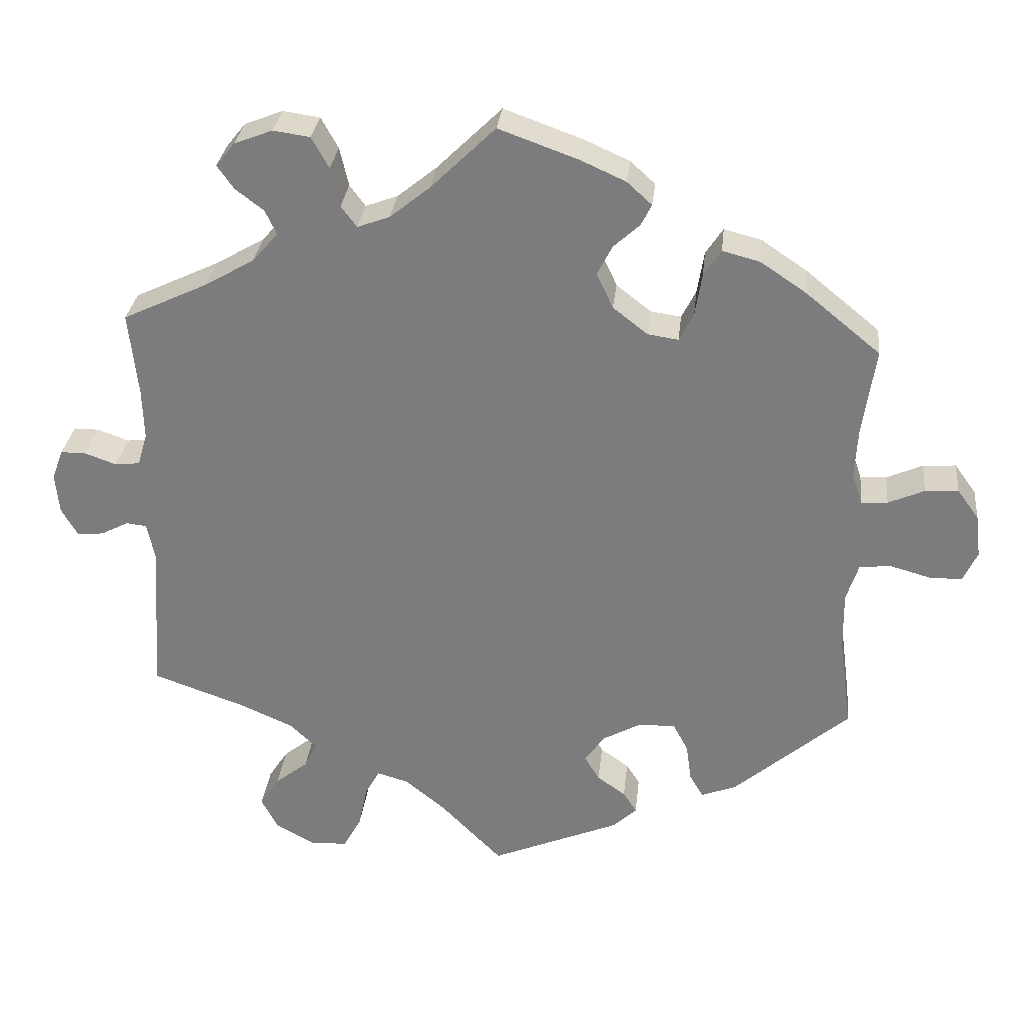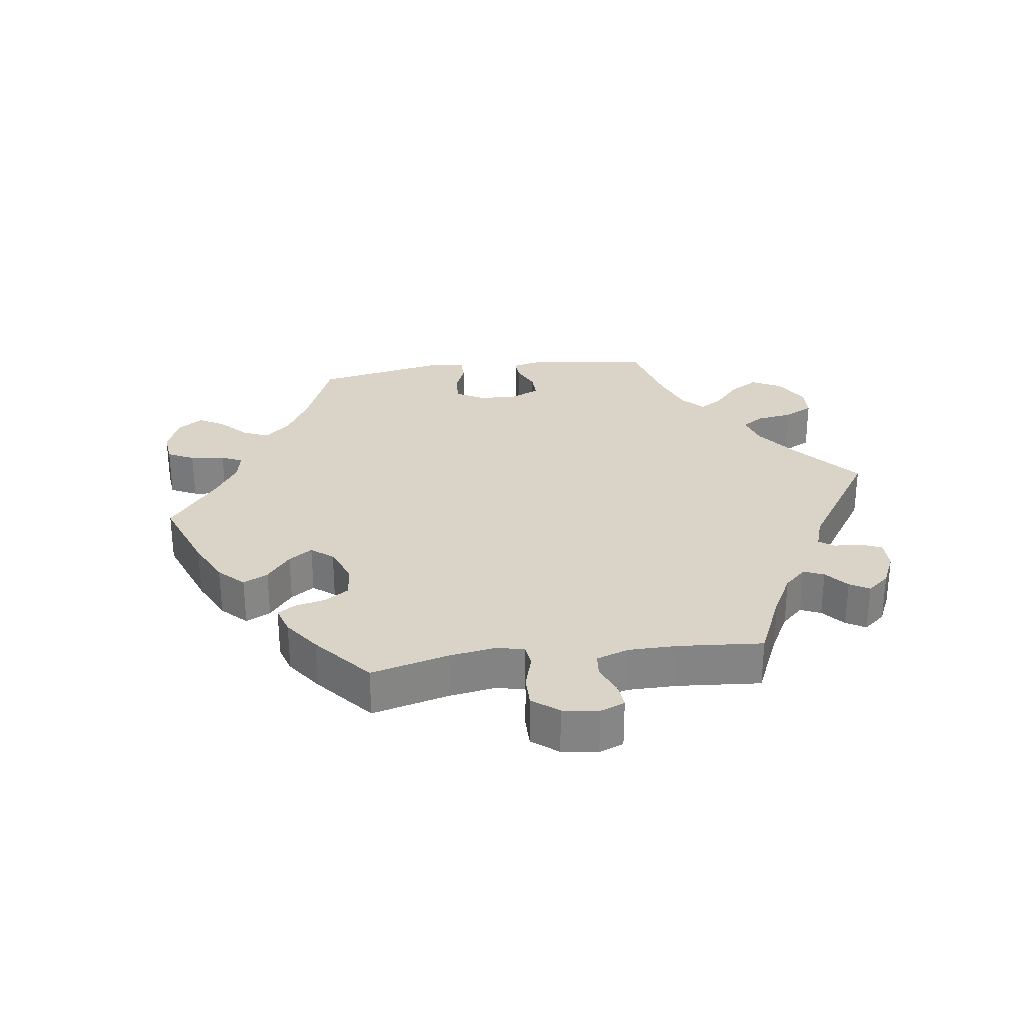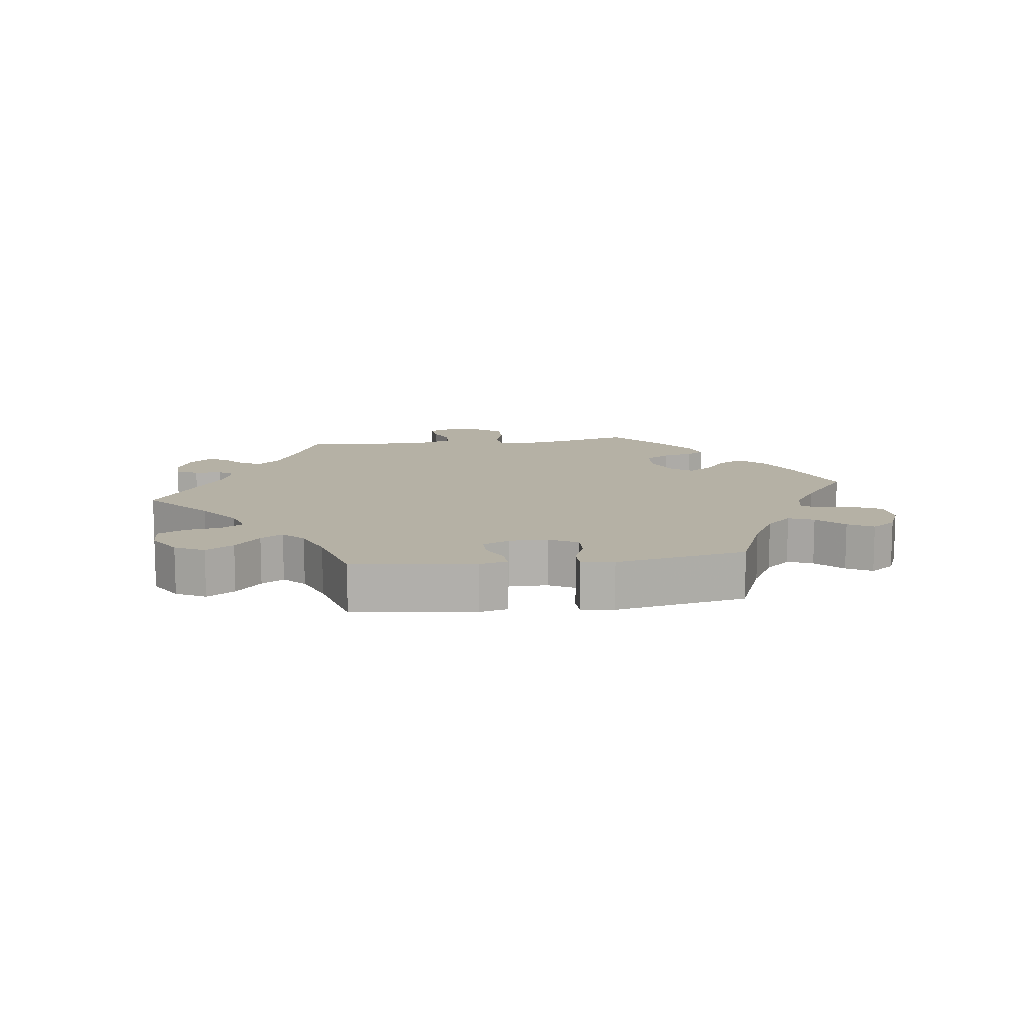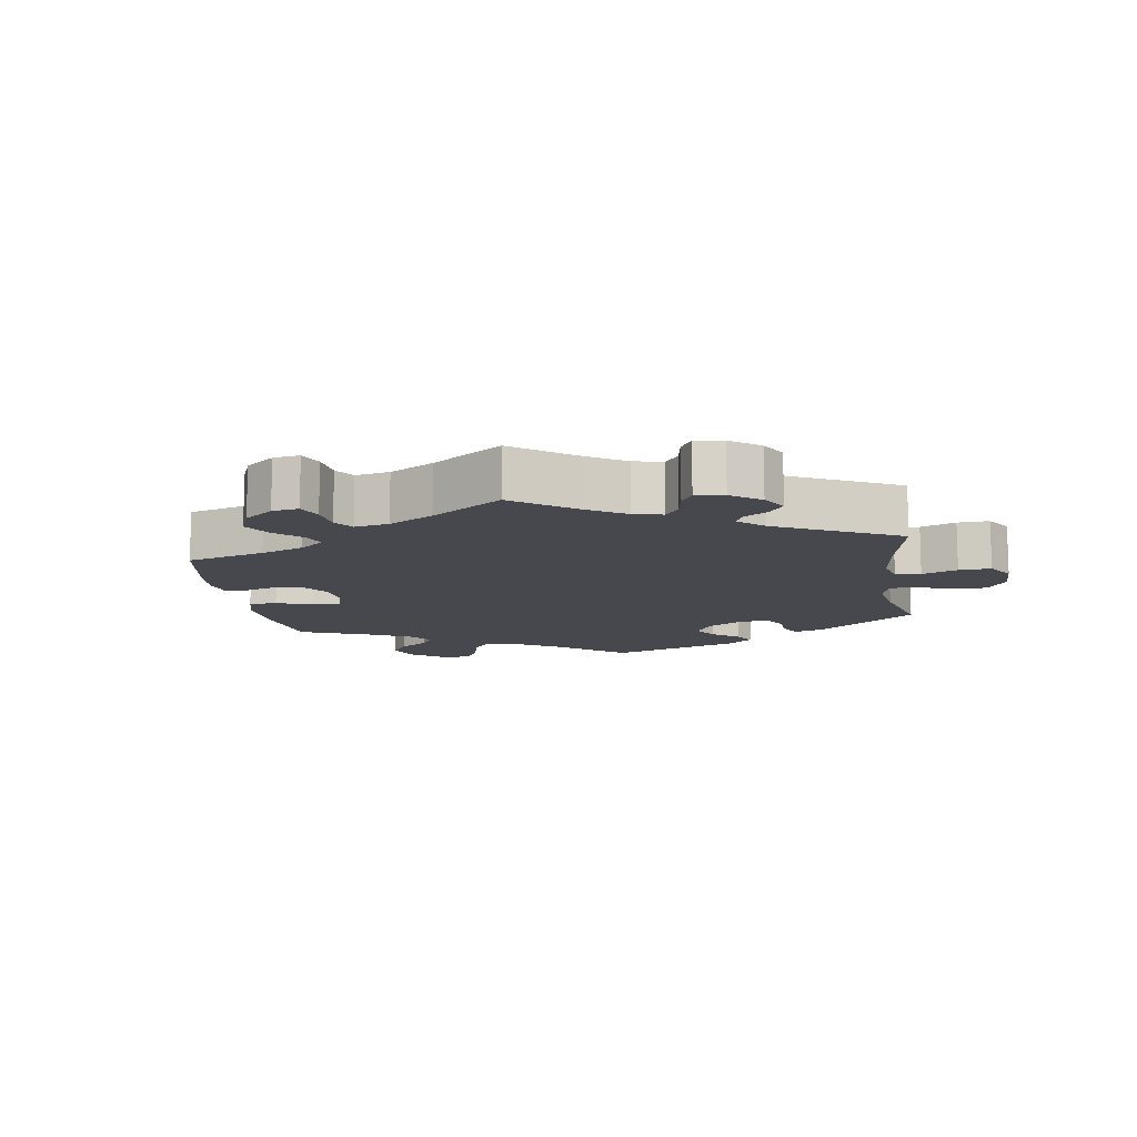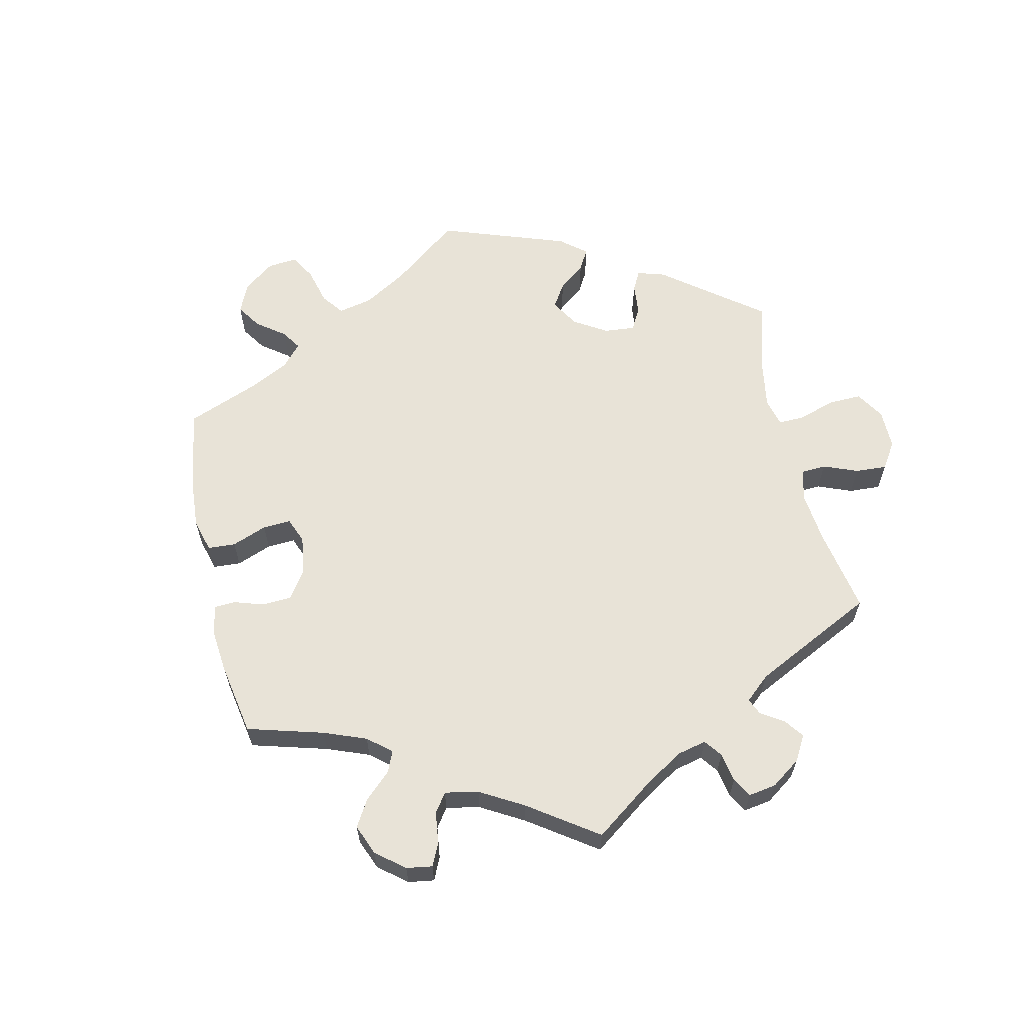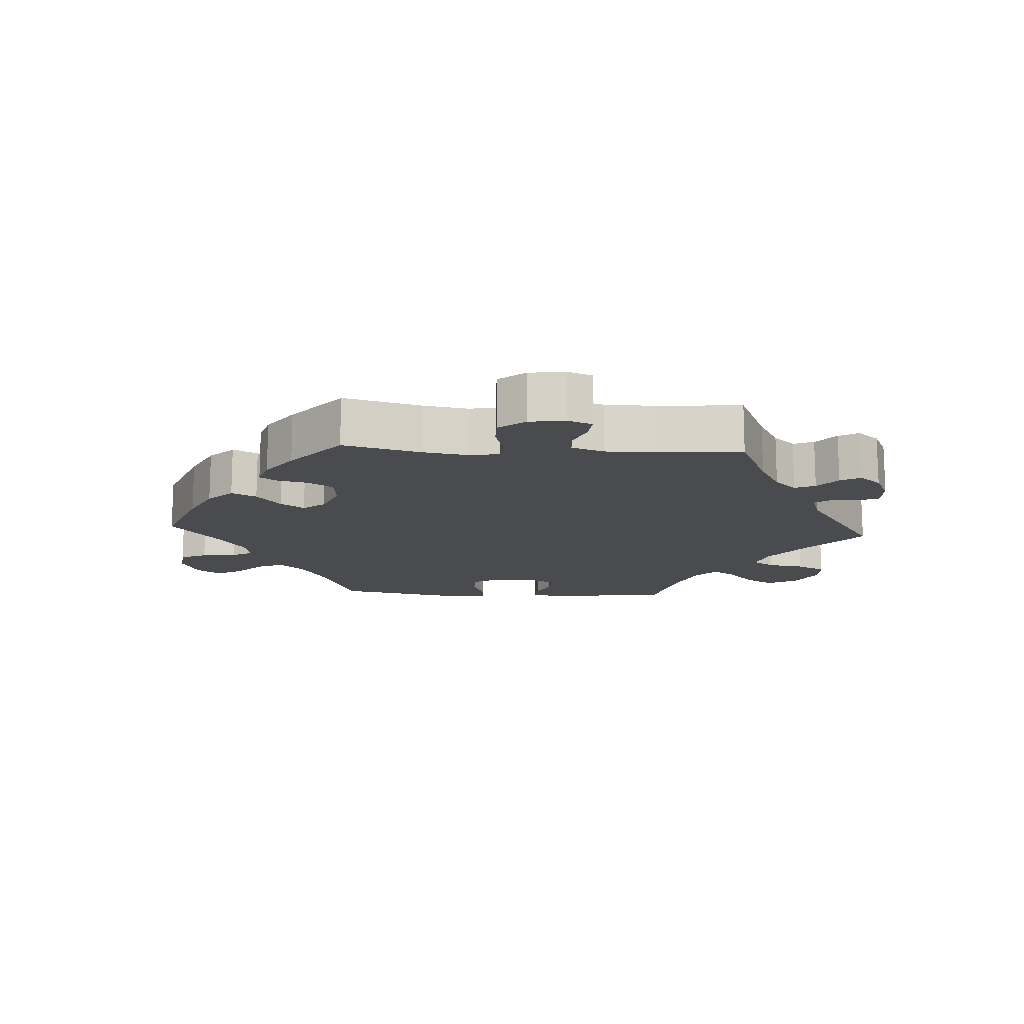
<metadata>
{"format":"obj","ext":"obj","renderer":"f3d","projection":"perspective","resolution":1024,"background":"white","views":[{"elev":30.2,"azim":-173.8,"up":"+Z"},{"elev":28.8,"azim":22.2,"up":"+Y"},{"elev":11.8,"azim":-157.9,"up":"+Y"},{"elev":-11.8,"azim":68.9,"up":"+Y"},{"elev":62.1,"azim":47.4,"up":"+Y"},{"elev":-14.2,"azim":26.5,"up":"+Y"}]}
</metadata>
<code>
v 0.377 0.07 -0.332
v 0.306 0.07 -0.363
v 0.27 0.07 -0.397
v 0.287 0.07 -0.431
v 0.331 0.07 -0.466
v 0.357 0.07 -0.506
v 0.335 0.07 -0.548
v 0.283 0.07 -0.577
v 0.233 0.07 -0.575
v 0.209 0.07 -0.531
v 0.197 0.07 -0.474
v 0.178 0.07 -0.439
v 0.136 0.07 -0.451
v 0.083 0.07 -0.494
v 0 0.07 -0.578
v -0.172 0.07 -0.506
v -0.204 0.07 -0.476
v -0.186 0.07 -0.448
v -0.148 0.07 -0.421
v -0.128 0.07 -0.388
v -0.155 0.07 -0.35
v -0.206 0.07 -0.322
v -0.255 0.07 -0.321
v -0.275 0.07 -0.359
v -0.282 0.07 -0.409
v -0.3 0.07 -0.44
v -0.347 0.07 -0.422
v -0.501 0.07 -0.289
v -0.484 0.07 -0.163
v -0.483 0.07 -0.087
v -0.499 0.07 -0.037
v -0.54 0.07 -0.032
v -0.594 0.07 -0.047
v -0.638 0.07 -0.047
v -0.657 0.07 -0.006
v -0.65 0.07 0.051
v -0.621 0.07 0.091
v -0.577 0.07 0.088
v -0.529 0.07 0.067
v -0.494 0.07 0.065
v -0.48 0.07 0.107
v -0.484 0.07 0.174
v -0.501 0.07 0.289
v -0.402 0.07 0.37
v -0.341 0.07 0.411
v -0.291 0.07 0.424
v -0.268 0.07 0.389
v -0.259 0.07 0.333
v -0.24 0.07 0.295
v -0.199 0.07 0.301
v -0.153 0.07 0.337
v -0.131 0.07 0.384
v -0.151 0.07 0.423
v -0.186 0.07 0.455
v -0.2 0.07 0.483
v -0.167 0.07 0.513
v -0.107 0.07 0.54
v -0.001 0.07 0.578
v 0.085 0.07 0.494
v 0.138 0.07 0.451
v 0.181 0.07 0.435
v 0.202 0.07 0.463
v 0.214 0.07 0.515
v 0.237 0.07 0.556
v 0.286 0.07 0.563
v 0.337 0.07 0.543
v 0.362 0.07 0.512
v 0.34 0.07 0.481
v 0.302 0.07 0.452
v 0.287 0.07 0.42
v 0.321 0.07 0.381
v 0.386 0.07 0.343
v 0.5 0.07 0.289
v 0.488 0.07 0.177
v 0.486 0.07 0.109
v 0.499 0.07 0.066
v 0.532 0.07 0.062
v 0.574 0.07 0.077
v 0.608 0.07 0.077
v 0.623 0.07 0.037
v 0.618 0.07 -0.017
v 0.596 0.07 -0.055
v 0.561 0.07 -0.051
v 0.524 0.07 -0.032
v 0.497 0.07 -0.035
v 0.487 0.07 -0.084
v 0.5 0.07 -0.289
v 0.377 0 -0.332
v 0.306 0 -0.363
v 0.27 0 -0.397
v 0.287 0 -0.431
v 0.331 0 -0.466
v 0.357 0 -0.506
v 0.335 0 -0.548
v 0.283 0 -0.577
v 0.233 0 -0.575
v 0.209 0 -0.531
v 0.197 0 -0.474
v 0.178 0 -0.439
v 0.136 0 -0.451
v 0.083 0 -0.494
v 0 0 -0.578
v -0.172 0 -0.506
v -0.204 0 -0.476
v -0.186 0 -0.448
v -0.148 0 -0.421
v -0.128 0 -0.388
v -0.155 0 -0.35
v -0.206 0 -0.322
v -0.255 0 -0.321
v -0.275 0 -0.359
v -0.282 0 -0.409
v -0.3 0 -0.44
v -0.347 0 -0.422
v -0.501 0 -0.289
v -0.484 0 -0.163
v -0.483 0 -0.087
v -0.499 0 -0.037
v -0.54 0 -0.032
v -0.594 0 -0.047
v -0.638 0 -0.047
v -0.657 0 -0.006
v -0.65 0 0.051
v -0.621 0 0.091
v -0.577 0 0.088
v -0.529 0 0.067
v -0.494 0 0.065
v -0.48 0 0.107
v -0.484 0 0.174
v -0.501 0 0.289
v -0.402 0 0.37
v -0.341 0 0.411
v -0.291 0 0.424
v -0.268 0 0.389
v -0.259 0 0.333
v -0.24 0 0.295
v -0.199 0 0.301
v -0.153 0 0.337
v -0.131 0 0.384
v -0.151 0 0.423
v -0.186 0 0.455
v -0.2 0 0.483
v -0.167 0 0.513
v -0.107 0 0.54
v -0.001 0 0.578
v 0.085 0 0.494
v 0.138 0 0.451
v 0.181 0 0.435
v 0.202 0 0.463
v 0.214 0 0.515
v 0.237 0 0.556
v 0.286 0 0.563
v 0.337 0 0.543
v 0.362 0 0.512
v 0.34 0 0.481
v 0.302 0 0.452
v 0.287 0 0.42
v 0.321 0 0.381
v 0.386 0 0.343
v 0.5 0 0.289
v 0.488 0 0.177
v 0.486 0 0.109
v 0.499 0 0.066
v 0.532 0 0.062
v 0.574 0 0.077
v 0.608 0 0.077
v 0.623 0 0.037
v 0.618 0 -0.017
v 0.596 0 -0.055
v 0.561 0 -0.051
v 0.524 0 -0.032
v 0.497 0 -0.035
v 0.487 0 -0.084
v 0.5 0 -0.289
f 86 87 1
f 85 86 1 2
f 81 82 83 84
f 81 84 85
f 80 81 85
f 77 78 79 80
f 76 77 80 85
f 75 76 85 2
f 72 73 74
f 71 72 74 75
f 70 71 75 2
f 66 67 68 69
f 66 69 70
f 65 66 70
f 62 63 64 65
f 61 62 65 70
f 56 57 58 59
f 56 59 60
f 53 54 55 56
f 52 53 56 60
f 51 52 60 61
f 45 46 47 48
f 45 48 49
f 42 43 44 45
f 41 42 45 49
f 40 41 49 50
f 36 37 38 39
f 36 39 40
f 35 36 40
f 32 33 34 35
f 31 32 35 40
f 30 31 40 50
f 26 27 28 29
f 24 25 26 29
f 23 24 29 30
f 22 23 30 50
f 16 17 18 19
f 14 15 16 19
f 13 14 19 20
f 12 13 20 21
f 8 9 10 11
f 8 11 12
f 7 8 12
f 4 5 6 7
f 3 4 7 12
f 50 51 61 70
f 21 22 50 70
f 12 21 70
f 2 3 12 70
f 88 174 173
f 89 88 173 172
f 171 170 169 168
f 172 171 168
f 172 168 167
f 167 166 165 164
f 172 167 164 163
f 89 172 163 162
f 161 160 159
f 162 161 159 158
f 89 162 158 157
f 156 155 154 153
f 157 156 153
f 157 153 152
f 152 151 150 149
f 157 152 149 148
f 146 145 144 143
f 147 146 143
f 143 142 141 140
f 147 143 140 139
f 148 147 139 138
f 135 134 133 132
f 136 135 132
f 132 131 130 129
f 136 132 129 128
f 137 136 128 127
f 126 125 124 123
f 127 126 123
f 127 123 122
f 122 121 120 119
f 127 122 119 118
f 137 127 118 117
f 116 115 114 113
f 116 113 112 111
f 117 116 111 110
f 137 117 110 109
f 106 105 104 103
f 106 103 102 101
f 107 106 101 100
f 108 107 100 99
f 98 97 96 95
f 99 98 95
f 99 95 94
f 94 93 92 91
f 99 94 91 90
f 157 148 138 137
f 157 137 109 108
f 157 108 99
f 157 99 90 89
f 1 88 89 2
f 2 89 90 3
f 3 90 91 4
f 4 91 92 5
f 5 92 93 6
f 6 93 94 7
f 7 94 95 8
f 8 95 96 9
f 9 96 97 10
f 10 97 98 11
f 11 98 99 12
f 12 99 100 13
f 13 100 101 14
f 14 101 102 15
f 15 102 103 16
f 16 103 104 17
f 17 104 105 18
f 18 105 106 19
f 19 106 107 20
f 20 107 108 21
f 21 108 109 22
f 22 109 110 23
f 23 110 111 24
f 24 111 112 25
f 25 112 113 26
f 26 113 114 27
f 27 114 115 28
f 28 115 116 29
f 29 116 117 30
f 30 117 118 31
f 31 118 119 32
f 32 119 120 33
f 33 120 121 34
f 34 121 122 35
f 35 122 123 36
f 36 123 124 37
f 37 124 125 38
f 38 125 126 39
f 39 126 127 40
f 40 127 128 41
f 41 128 129 42
f 42 129 130 43
f 43 130 131 44
f 44 131 132 45
f 45 132 133 46
f 46 133 134 47
f 47 134 135 48
f 48 135 136 49
f 49 136 137 50
f 50 137 138 51
f 51 138 139 52
f 52 139 140 53
f 53 140 141 54
f 54 141 142 55
f 55 142 143 56
f 56 143 144 57
f 57 144 145 58
f 58 145 146 59
f 59 146 147 60
f 60 147 148 61
f 61 148 149 62
f 62 149 150 63
f 63 150 151 64
f 64 151 152 65
f 65 152 153 66
f 66 153 154 67
f 67 154 155 68
f 68 155 156 69
f 69 156 157 70
f 70 157 158 71
f 71 158 159 72
f 72 159 160 73
f 73 160 161 74
f 74 161 162 75
f 75 162 163 76
f 76 163 164 77
f 77 164 165 78
f 78 165 166 79
f 79 166 167 80
f 80 167 168 81
f 81 168 169 82
f 82 169 170 83
f 83 170 171 84
f 84 171 172 85
f 85 172 173 86
f 86 173 174 87
f 87 174 88 1

</code>
